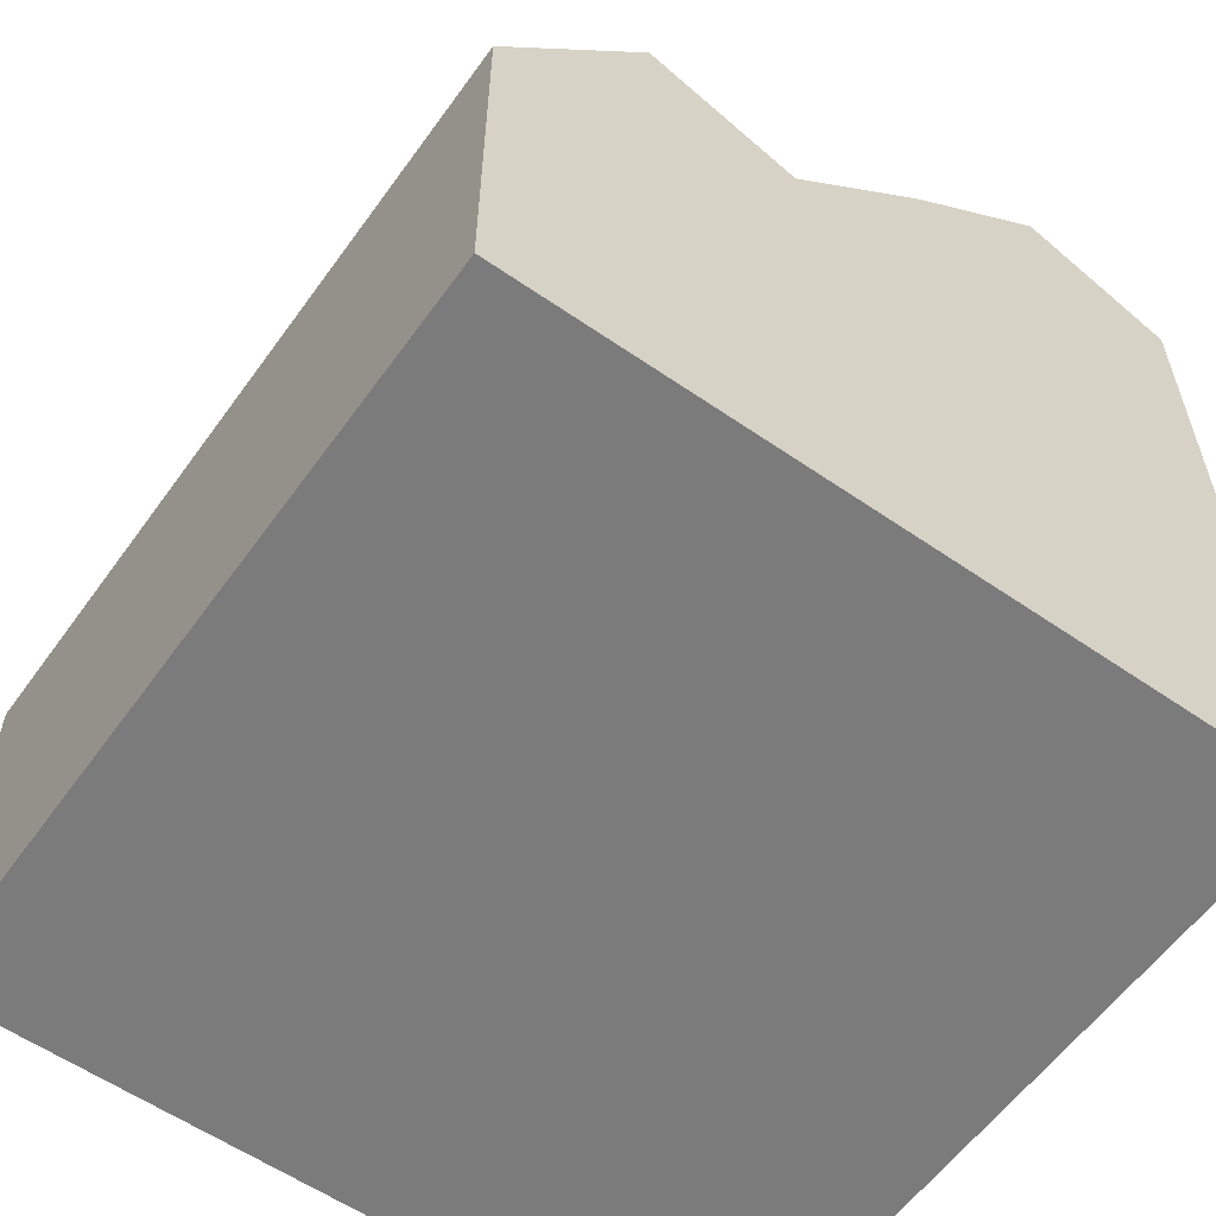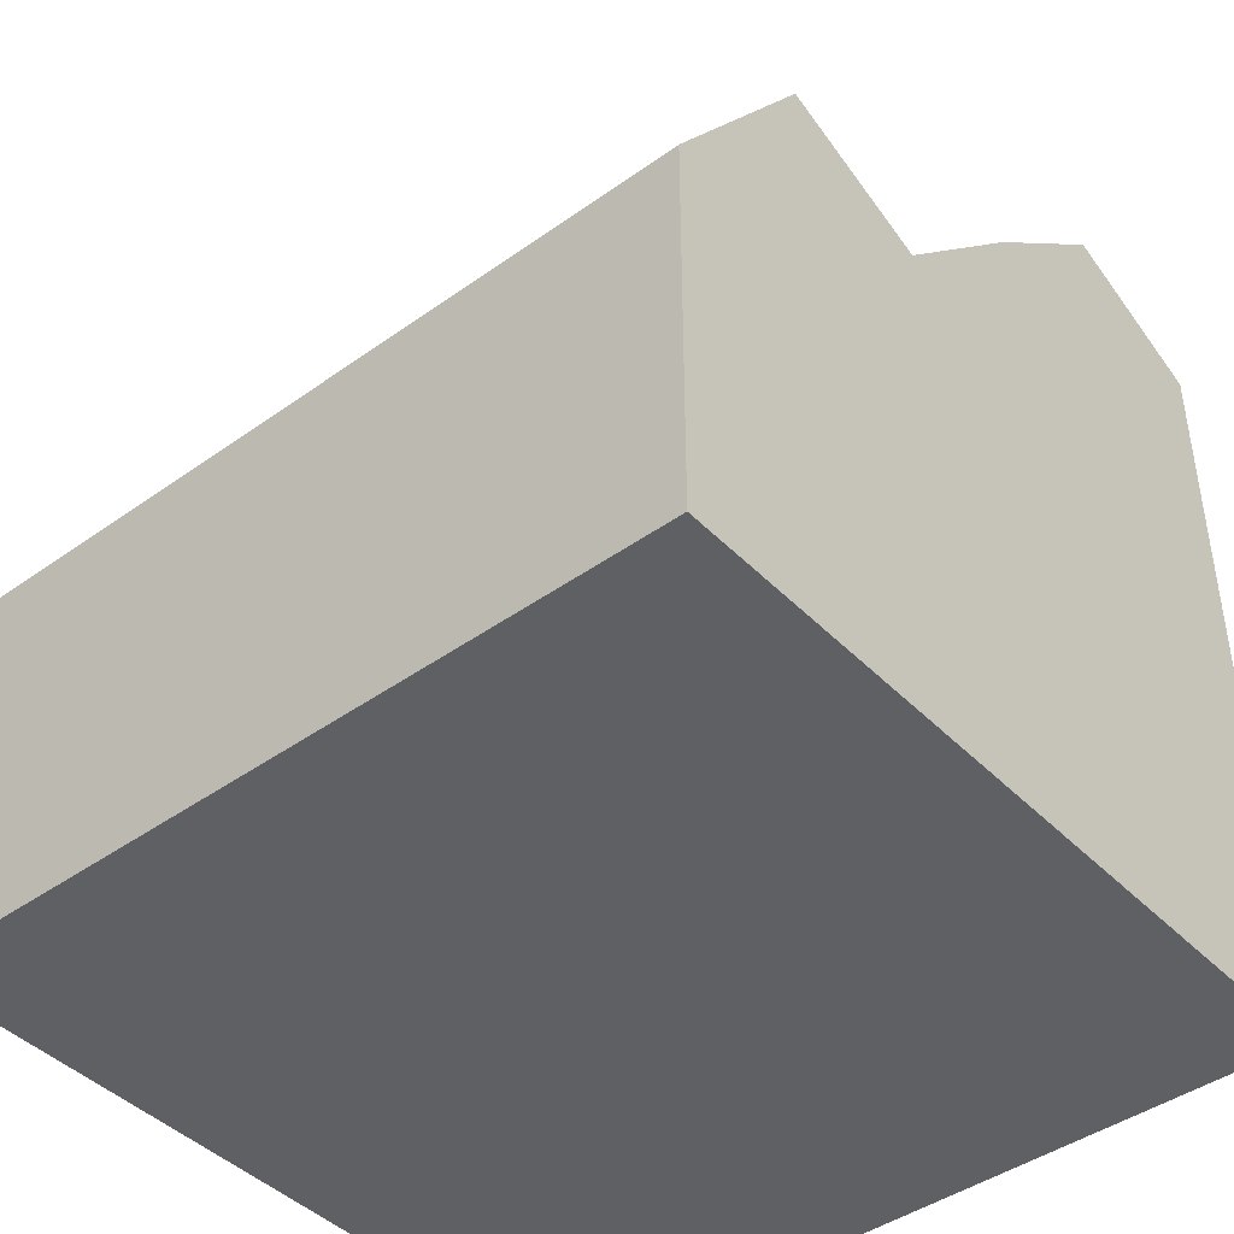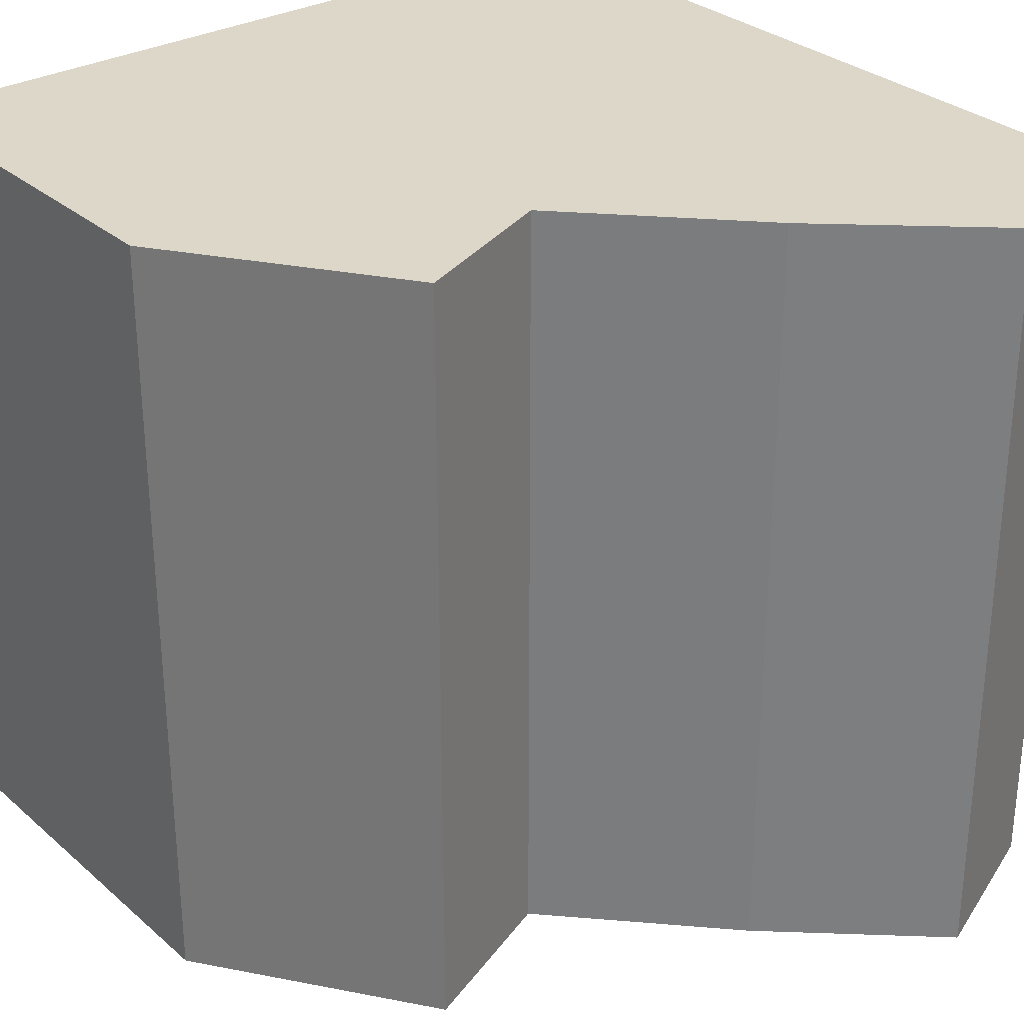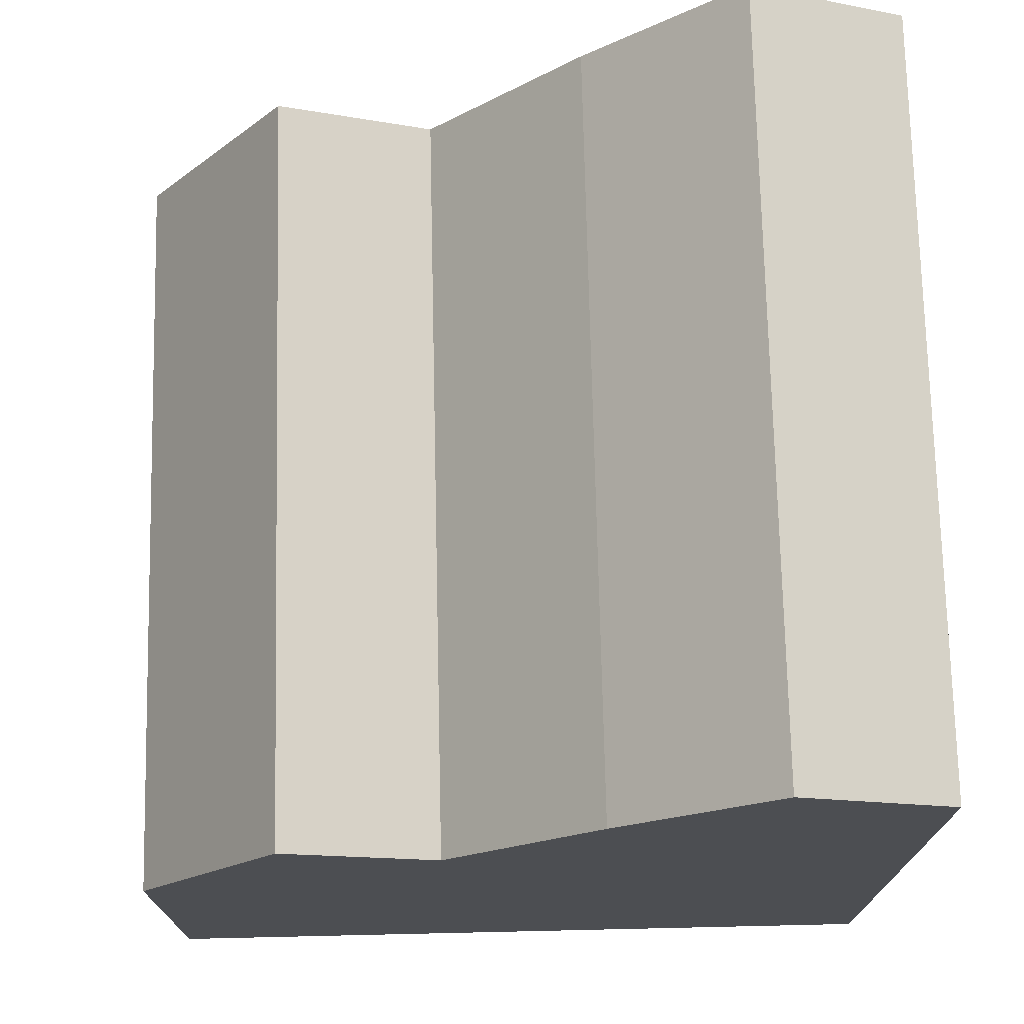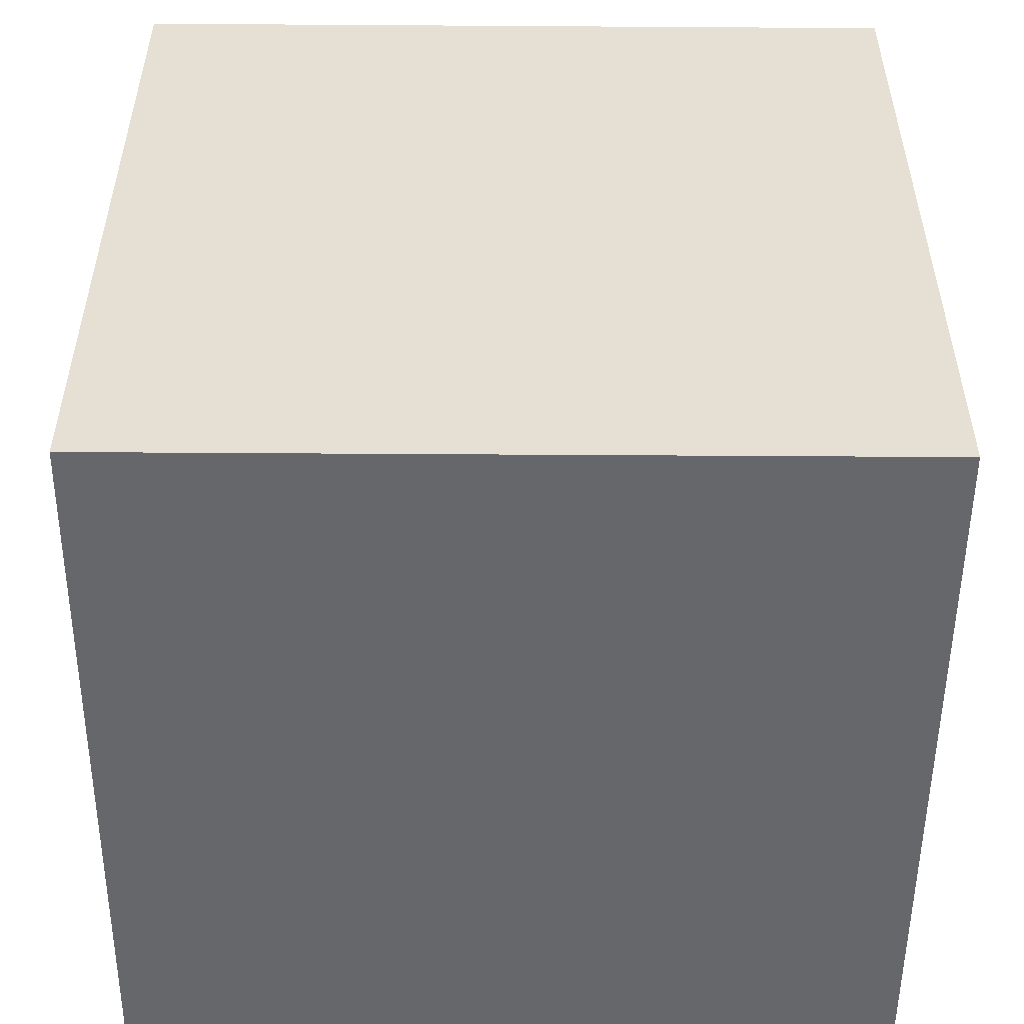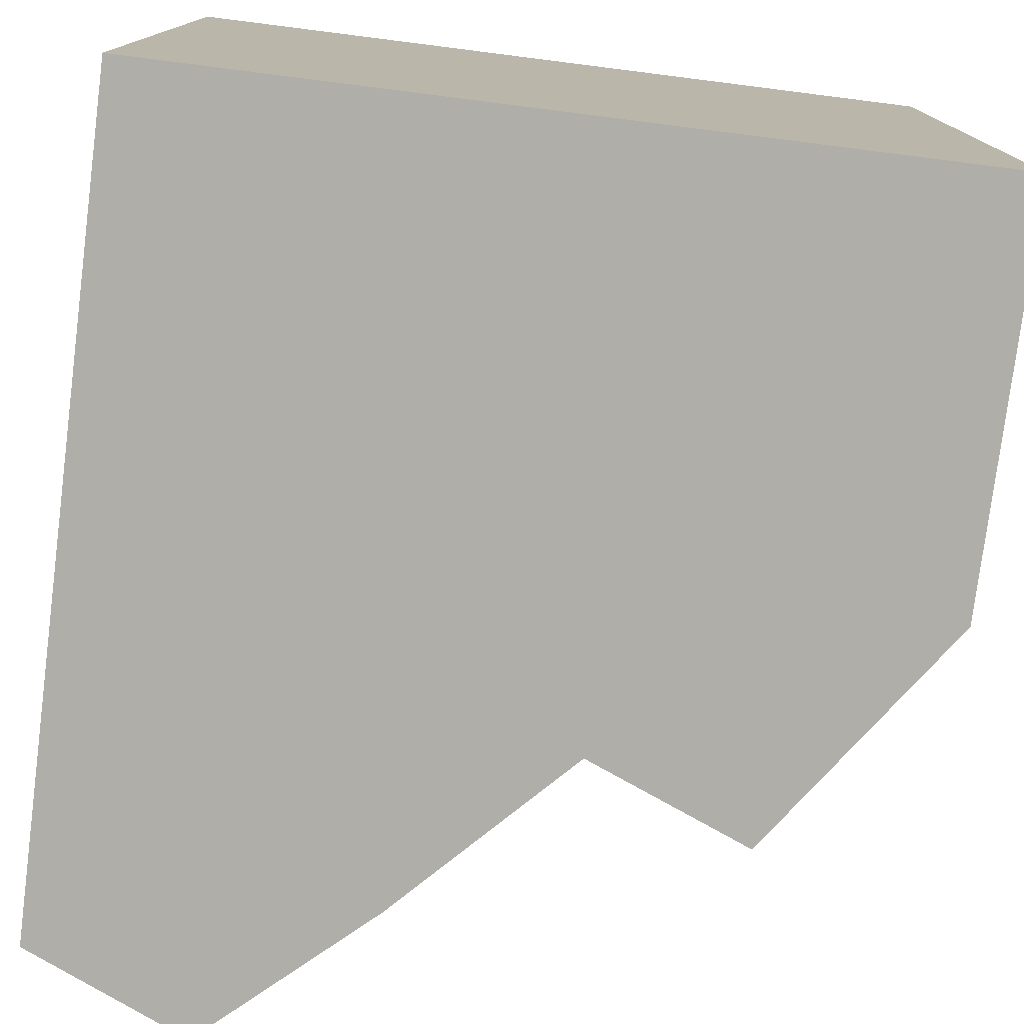
<metadata>
{"format":"obj","ext":"obj","renderer":"f3d","projection":"perspective","resolution":1024,"background":"white","views":[{"elev":-58.5,"azim":144.5,"up":"+Y"},{"elev":-43.4,"azim":130.2,"up":"+Y"},{"elev":30.3,"azim":141.0,"up":"+Z"},{"elev":73.2,"azim":178.7,"up":"+Y"},{"elev":-52.2,"azim":-90.4,"up":"+Y"},{"elev":-77.5,"azim":-7.2,"up":"+Z"}]}
</metadata>
<code>
o Plane.001_Plane.003
v -1 0 1
v 1 0 1
v -1 0 -1
v 1 0 -1
v -0.6 0 1
v -0.2 0 1
v 0.2 0 1
v 0.6 0 1
v 0.6 0 -1
v 0.2 0 -1
v -0.2 0 -1
v -0.6 0 -1
v -1 2 -1
v -1 2 1
v 0.6 1.566 1
v 1 0.9977 1
v 1 0.9977 -1
v -0.6 2.176 -1
v -0.6 2.176 1
v -0.2 1.816 1
v 0.2 1.402 1
v 0.6 1.566 -1
v 0.2 1.402 -1
v -0.2 1.816 -1
f 8 9 4 2
f 1 3 12 5
f 5 12 11 6
f 6 11 10 7
f 7 10 9 8
f 15 16 17 22
f 14 19 18 13
f 19 20 24 18
f 20 21 23 24
f 21 15 22 23
f 5 6 20 19
f 2 4 17 16
f 9 10 23 22
f 6 7 21 20
f 12 3 13 18
f 10 11 24 23
f 3 1 14 13
f 7 8 15 21
f 1 5 19 14
f 11 12 18 24
f 8 2 16 15
f 4 9 22 17

</code>
